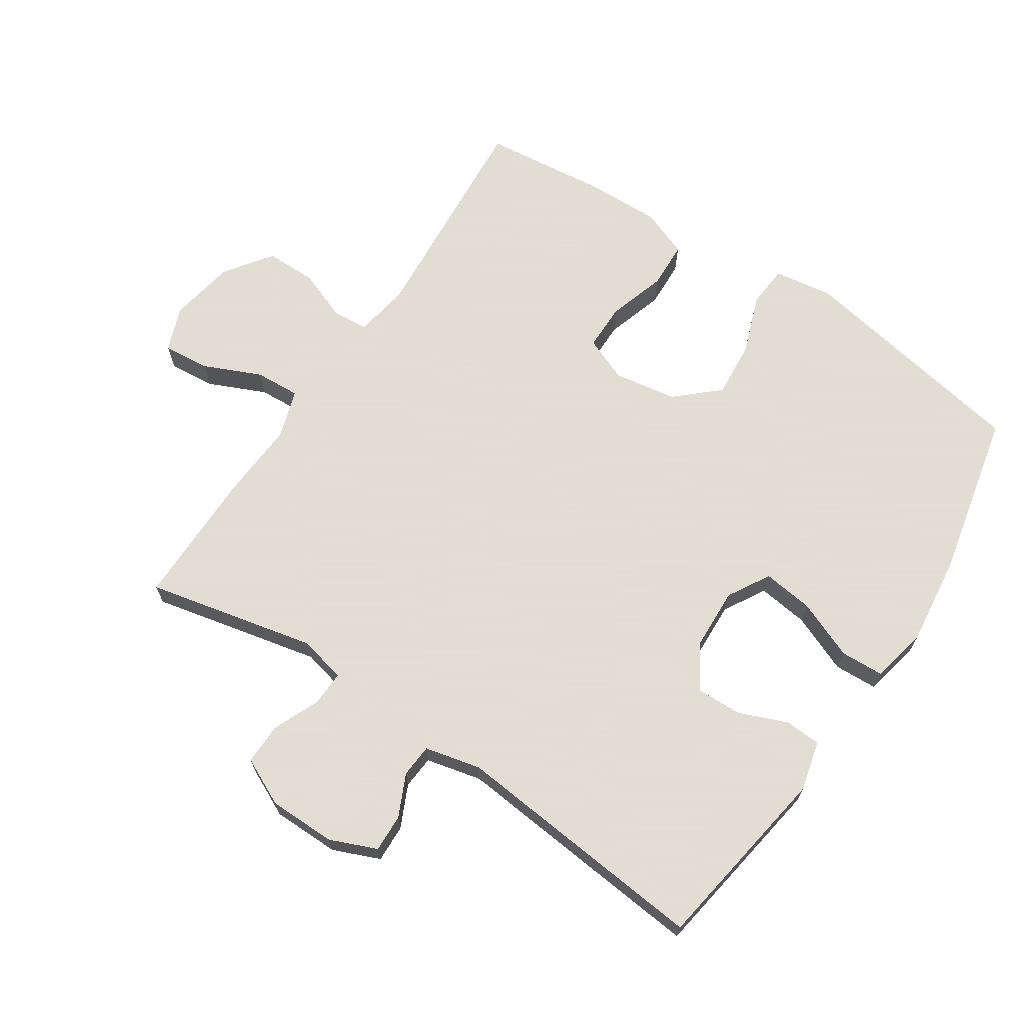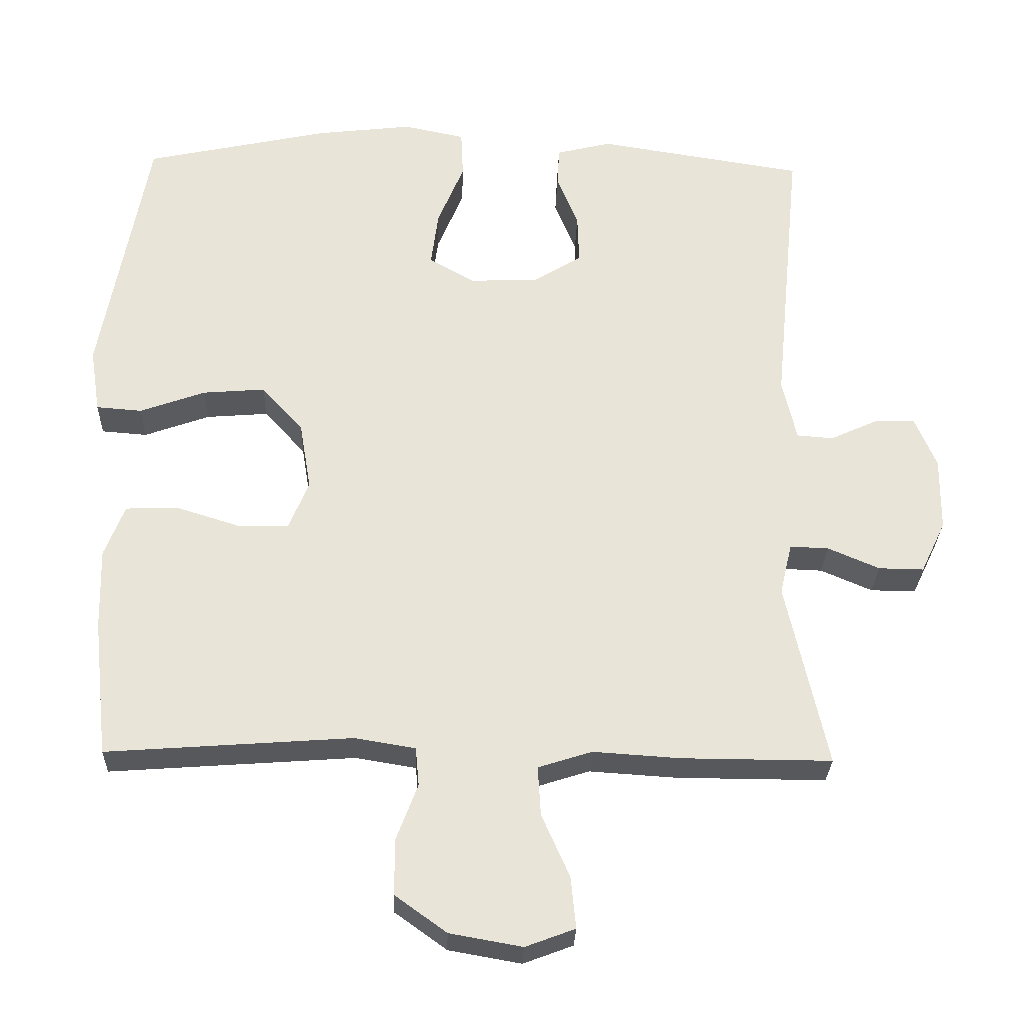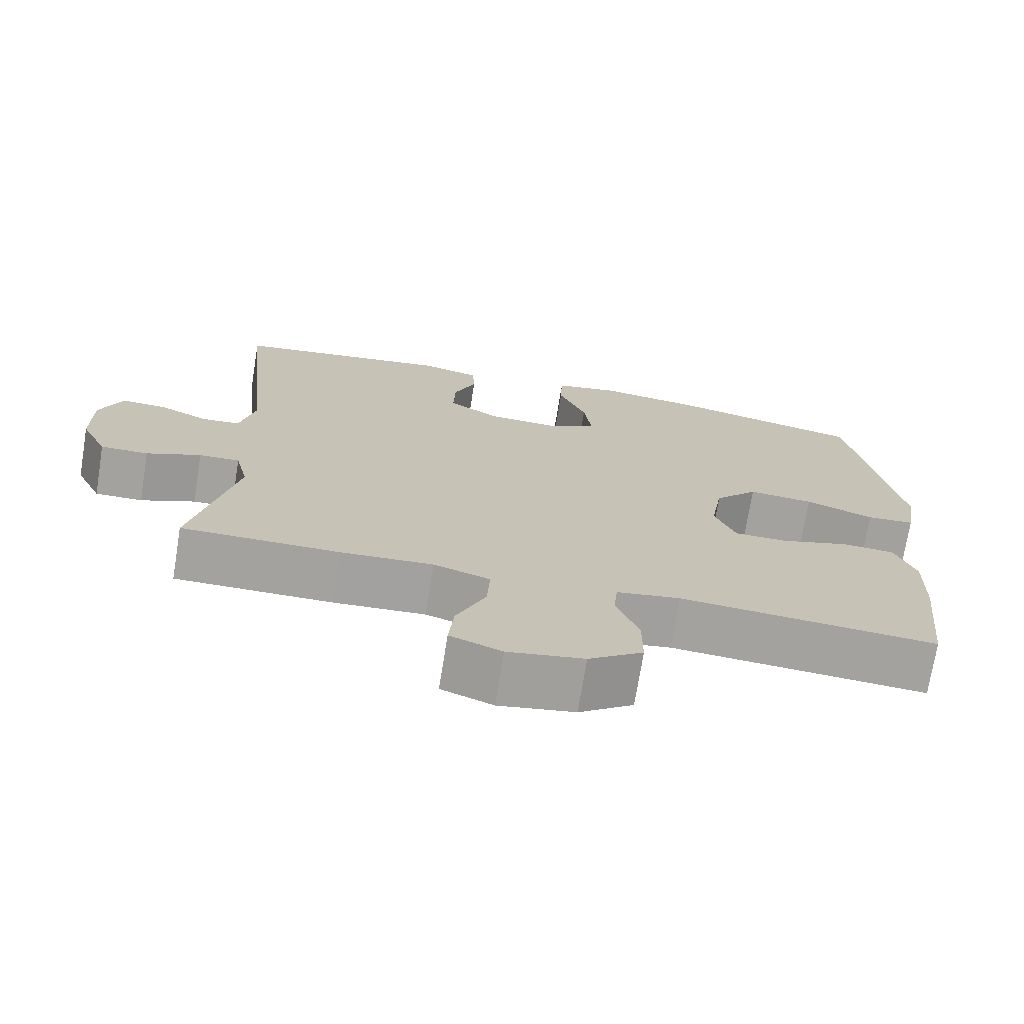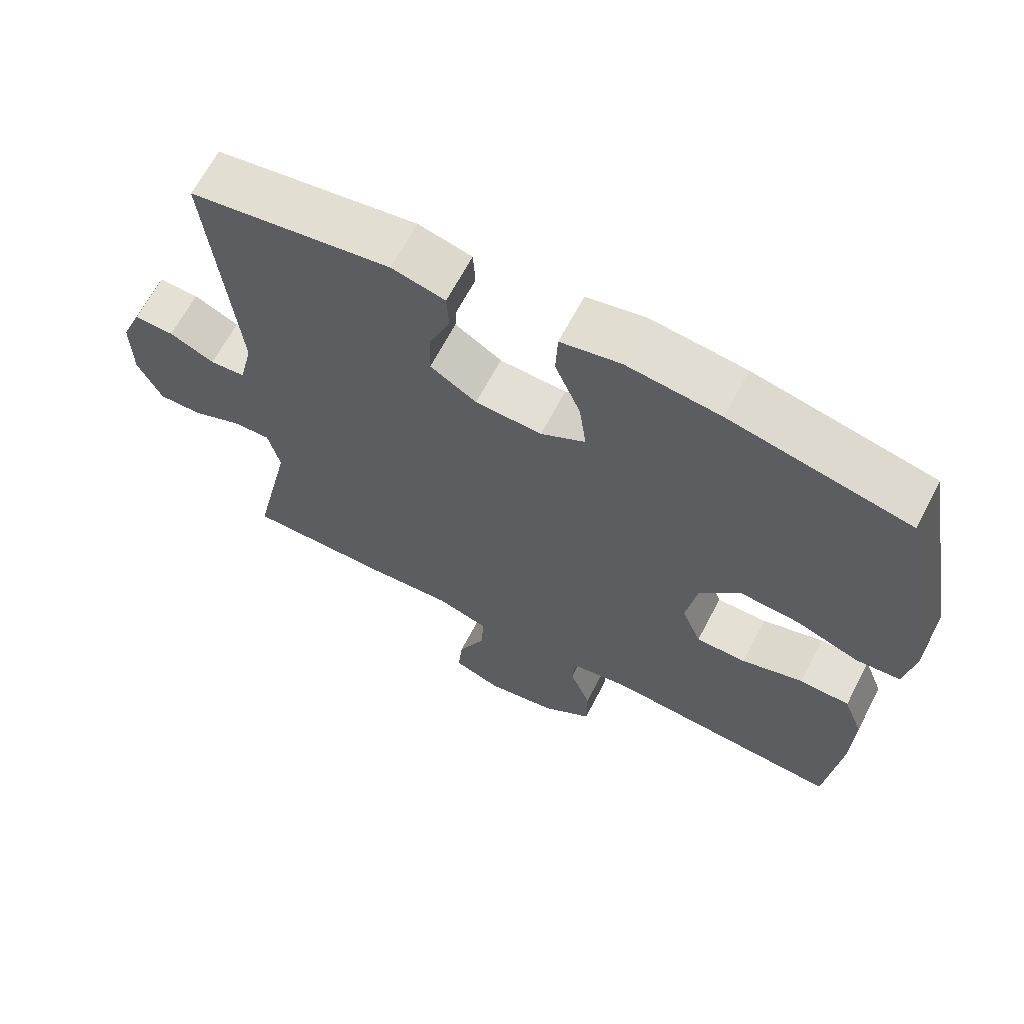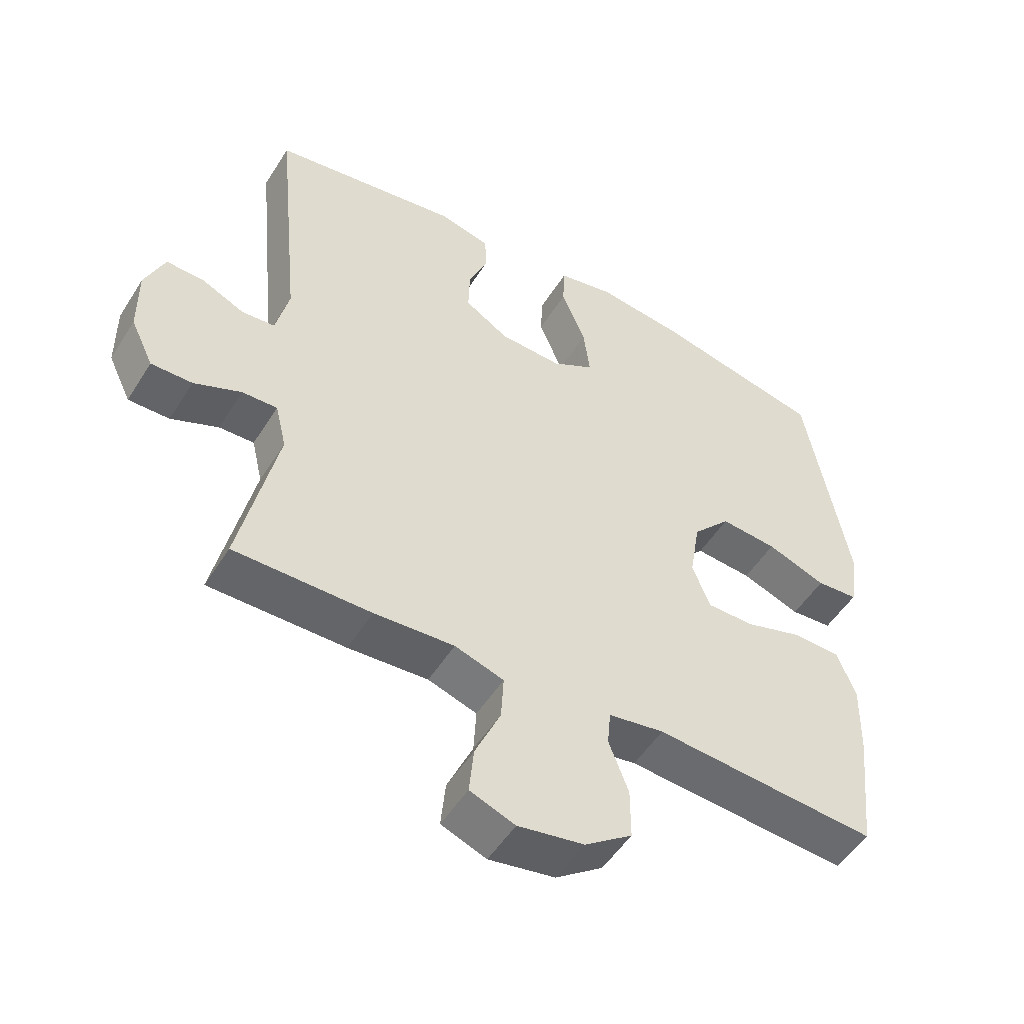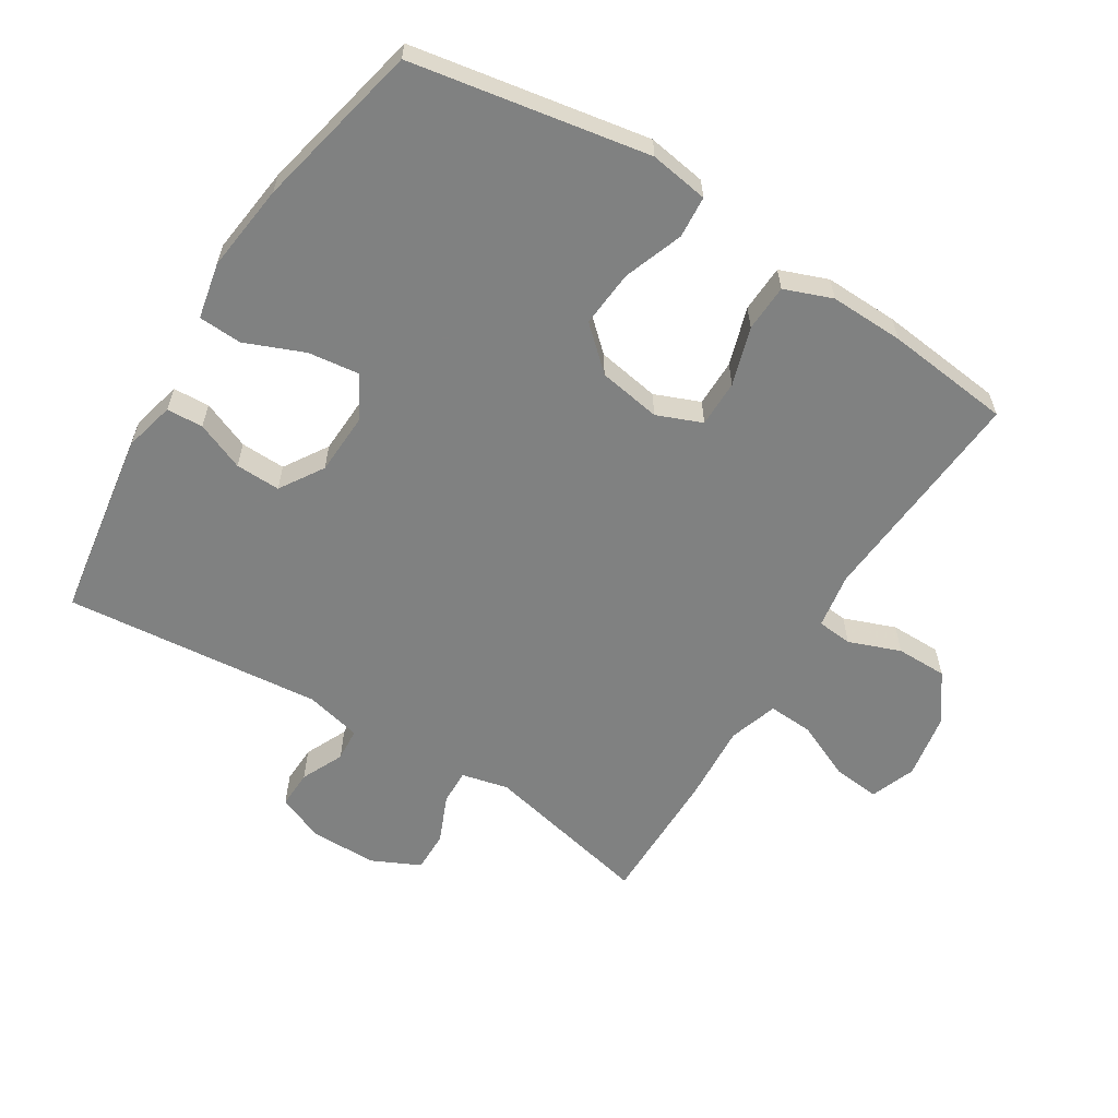
<metadata>
{"format":"obj","ext":"obj","renderer":"f3d","projection":"perspective","resolution":1024,"background":"white","views":[{"elev":68.1,"azim":-56.5,"up":"+Y"},{"elev":-28.6,"azim":178.2,"up":"+Z"},{"elev":-72.5,"azim":-9.2,"up":"+Z"},{"elev":65.8,"azim":27.6,"up":"+Z"},{"elev":-51.6,"azim":-31.3,"up":"+Z"},{"elev":-60.3,"azim":58.0,"up":"+Y"}]}
</metadata>
<code>
v -0.5 0.07 0.5
v -0.21 0.07 0.546
v -0.133 0.07 0.527
v -0.13 0.07 0.471
v -0.16 0.07 0.397
v -0.162 0.07 0.328
v -0.095 0.07 0.286
v 0.001 0.07 0.282
v 0.065 0.07 0.319
v 0.055 0.07 0.397
v 0.018 0.07 0.487
v 0.021 0.07 0.554
v 0.107 0.07 0.572
v 0.242 0.07 0.556
v 0.5 0.07 0.5
v 0.565 0.07 0.137
v 0.551 0.07 0.047
v 0.487 0.07 0.042
v 0.396 0.07 0.075
v 0.309 0.07 0.082
v 0.251 0.07 0.018
v 0.235 0.07 -0.078
v 0.263 0.07 -0.147
v 0.335 0.07 -0.147
v 0.424 0.07 -0.119
v 0.496 0.07 -0.122
v 0.524 0.07 -0.195
v 0.521 0.07 -0.308
v 0.5 0.07 -0.5
v 0.158 0.07 -0.475
v 0.073 0.07 -0.489
v 0.068 0.07 -0.543
v 0.098 0.07 -0.622
v 0.098 0.07 -0.7
v 0.026 0.07 -0.752
v -0.075 0.07 -0.77
v -0.144 0.07 -0.744
v -0.137 0.07 -0.672
v -0.098 0.07 -0.584
v -0.094 0.07 -0.515
v -0.169 0.07 -0.491
v -0.291 0.07 -0.499
v -0.5 0.07 -0.5
v -0.443 0.07 -0.24
v -0.46 0.07 -0.168
v -0.514 0.07 -0.17
v -0.586 0.07 -0.201
v -0.649 0.07 -0.202
v -0.684 0.07 -0.129
v -0.685 0.07 -0.026
v -0.655 0.07 0.046
v -0.597 0.07 0.044
v -0.532 0.07 0.014
v -0.481 0.07 0.018
v -0.461 0.07 0.104
v -0.5 0 0.5
v -0.21 0 0.546
v -0.133 0 0.527
v -0.13 0 0.471
v -0.16 0 0.397
v -0.162 0 0.328
v -0.095 0 0.286
v 0.001 0 0.282
v 0.065 0 0.319
v 0.055 0 0.397
v 0.018 0 0.487
v 0.021 0 0.554
v 0.107 0 0.572
v 0.242 0 0.556
v 0.5 0 0.5
v 0.565 0 0.137
v 0.551 0 0.047
v 0.487 0 0.042
v 0.396 0 0.075
v 0.309 0 0.082
v 0.251 0 0.018
v 0.235 0 -0.078
v 0.263 0 -0.147
v 0.335 0 -0.147
v 0.424 0 -0.119
v 0.496 0 -0.122
v 0.524 0 -0.195
v 0.521 0 -0.308
v 0.5 0 -0.5
v 0.158 0 -0.475
v 0.073 0 -0.489
v 0.068 0 -0.543
v 0.098 0 -0.622
v 0.098 0 -0.7
v 0.026 0 -0.752
v -0.075 0 -0.77
v -0.144 0 -0.744
v -0.137 0 -0.672
v -0.098 0 -0.584
v -0.094 0 -0.515
v -0.169 0 -0.491
v -0.291 0 -0.499
v -0.5 0 -0.5
v -0.443 0 -0.24
v -0.46 0 -0.168
v -0.514 0 -0.17
v -0.586 0 -0.201
v -0.649 0 -0.202
v -0.684 0 -0.129
v -0.685 0 -0.026
v -0.655 0 0.046
v -0.597 0 0.044
v -0.532 0 0.014
v -0.481 0 0.018
v -0.461 0 0.104
f 51 52 53
f 50 51 53
f 49 50 53
f 48 49 53
f 47 48 53
f 46 47 53
f 45 46 53 54
f 44 45 54 55
f 41 42 43 44
f 40 41 44 55
f 37 38 39
f 36 37 39
f 35 36 39
f 34 35 39
f 33 34 39
f 32 33 39
f 31 32 39 40
f 40 55 1
f 31 40 1
f 30 31 1
f 28 29 30
f 27 28 30
f 26 27 30
f 25 26 30
f 24 25 30
f 17 18 19
f 16 17 19
f 15 16 19
f 14 15 19
f 13 14 19
f 12 13 19
f 11 12 19
f 10 11 19
f 9 10 19 20
f 8 9 20 21
f 3 4 5
f 2 3 5
f 1 2 5
f 1 5 6
f 30 1 6 7
f 23 24 30
f 30 7 8
f 23 30 8
f 22 23 8
f 8 21 22
f 108 107 106
f 108 106 105
f 108 105 104
f 108 104 103
f 108 103 102
f 108 102 101
f 109 108 101 100
f 110 109 100 99
f 99 98 97 96
f 110 99 96 95
f 94 93 92
f 94 92 91
f 94 91 90
f 94 90 89
f 94 89 88
f 94 88 87
f 95 94 87 86
f 56 110 95
f 56 95 86
f 56 86 85
f 85 84 83
f 85 83 82
f 85 82 81
f 85 81 80
f 85 80 79
f 74 73 72
f 74 72 71
f 74 71 70
f 74 70 69
f 74 69 68
f 74 68 67
f 74 67 66
f 74 66 65
f 75 74 65 64
f 76 75 64 63
f 60 59 58
f 60 58 57
f 60 57 56
f 61 60 56
f 62 61 56 85
f 85 79 78
f 63 62 85
f 63 85 78
f 63 78 77
f 77 76 63
f 1 56 57 2
f 2 57 58 3
f 3 58 59 4
f 4 59 60 5
f 5 60 61 6
f 6 61 62 7
f 7 62 63 8
f 8 63 64 9
f 9 64 65 10
f 10 65 66 11
f 11 66 67 12
f 12 67 68 13
f 13 68 69 14
f 14 69 70 15
f 15 70 71 16
f 16 71 72 17
f 17 72 73 18
f 18 73 74 19
f 19 74 75 20
f 20 75 76 21
f 21 76 77 22
f 22 77 78 23
f 23 78 79 24
f 24 79 80 25
f 25 80 81 26
f 26 81 82 27
f 27 82 83 28
f 28 83 84 29
f 29 84 85 30
f 30 85 86 31
f 31 86 87 32
f 32 87 88 33
f 33 88 89 34
f 34 89 90 35
f 35 90 91 36
f 36 91 92 37
f 37 92 93 38
f 38 93 94 39
f 39 94 95 40
f 40 95 96 41
f 41 96 97 42
f 42 97 98 43
f 43 98 99 44
f 44 99 100 45
f 45 100 101 46
f 46 101 102 47
f 47 102 103 48
f 48 103 104 49
f 49 104 105 50
f 50 105 106 51
f 51 106 107 52
f 52 107 108 53
f 53 108 109 54
f 54 109 110 55
f 55 110 56 1

</code>
